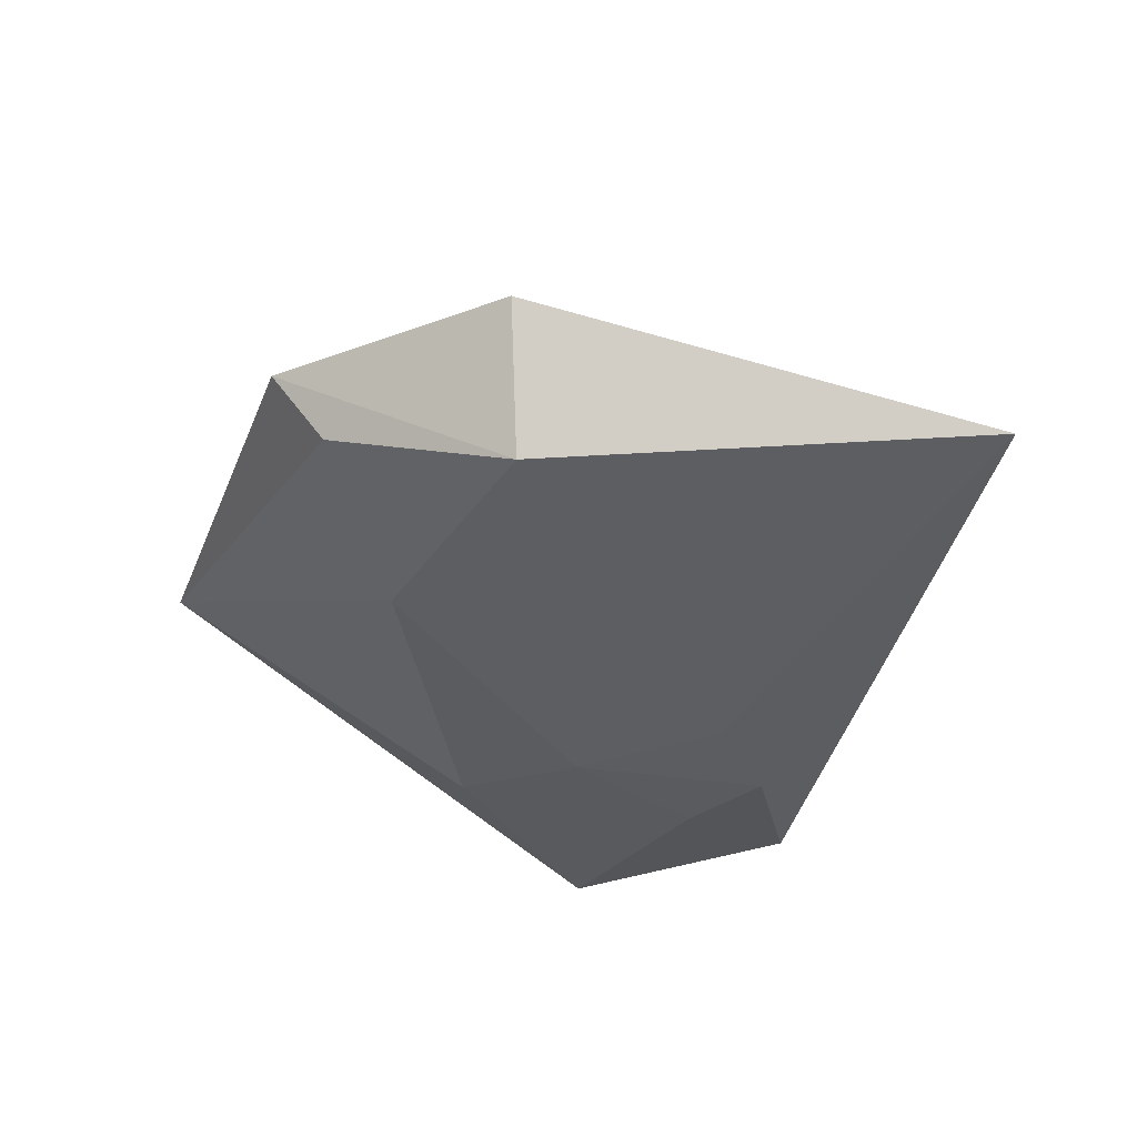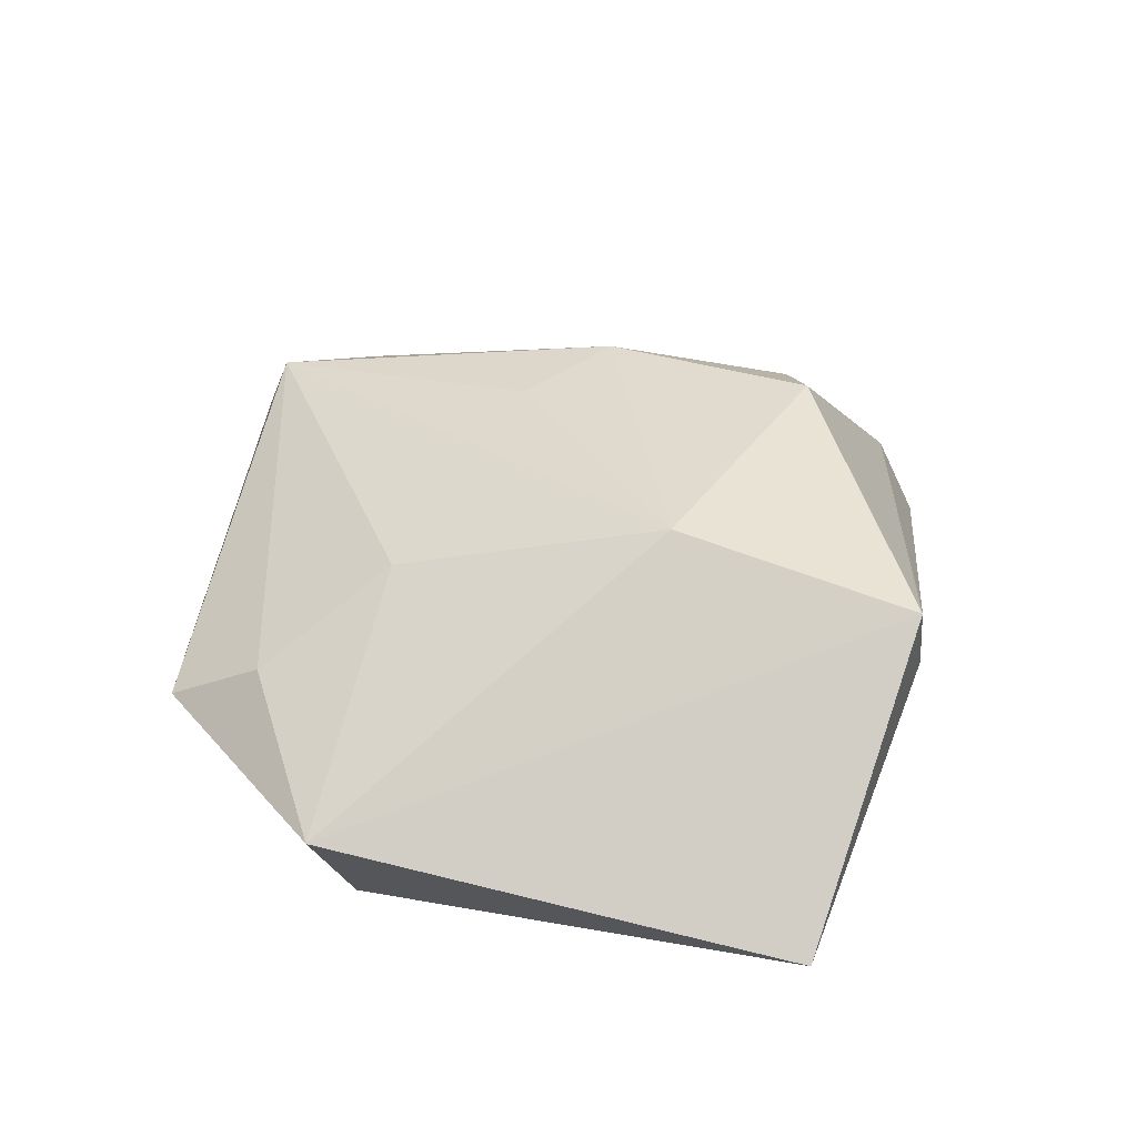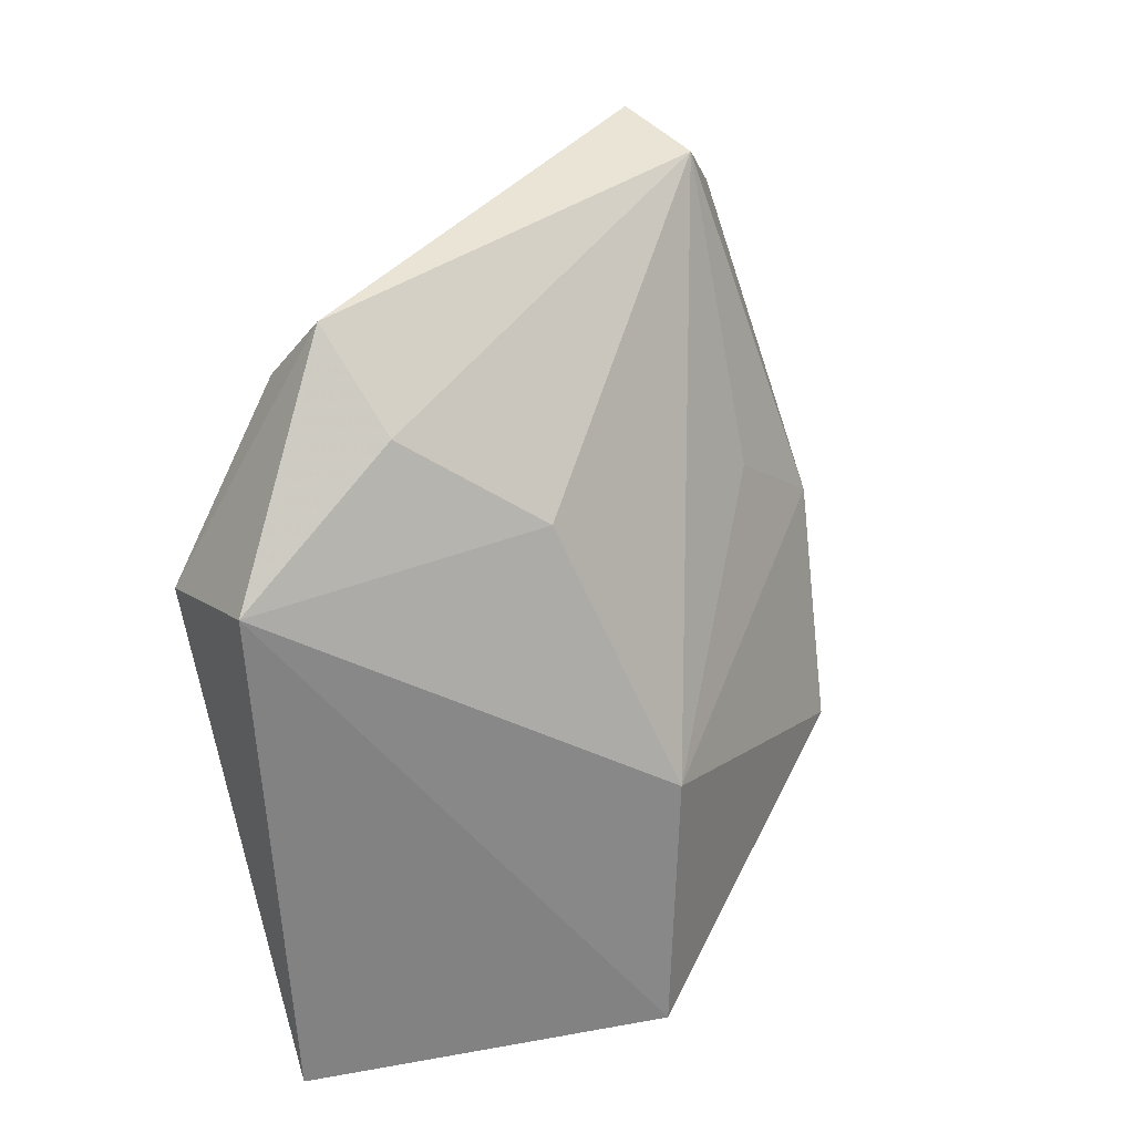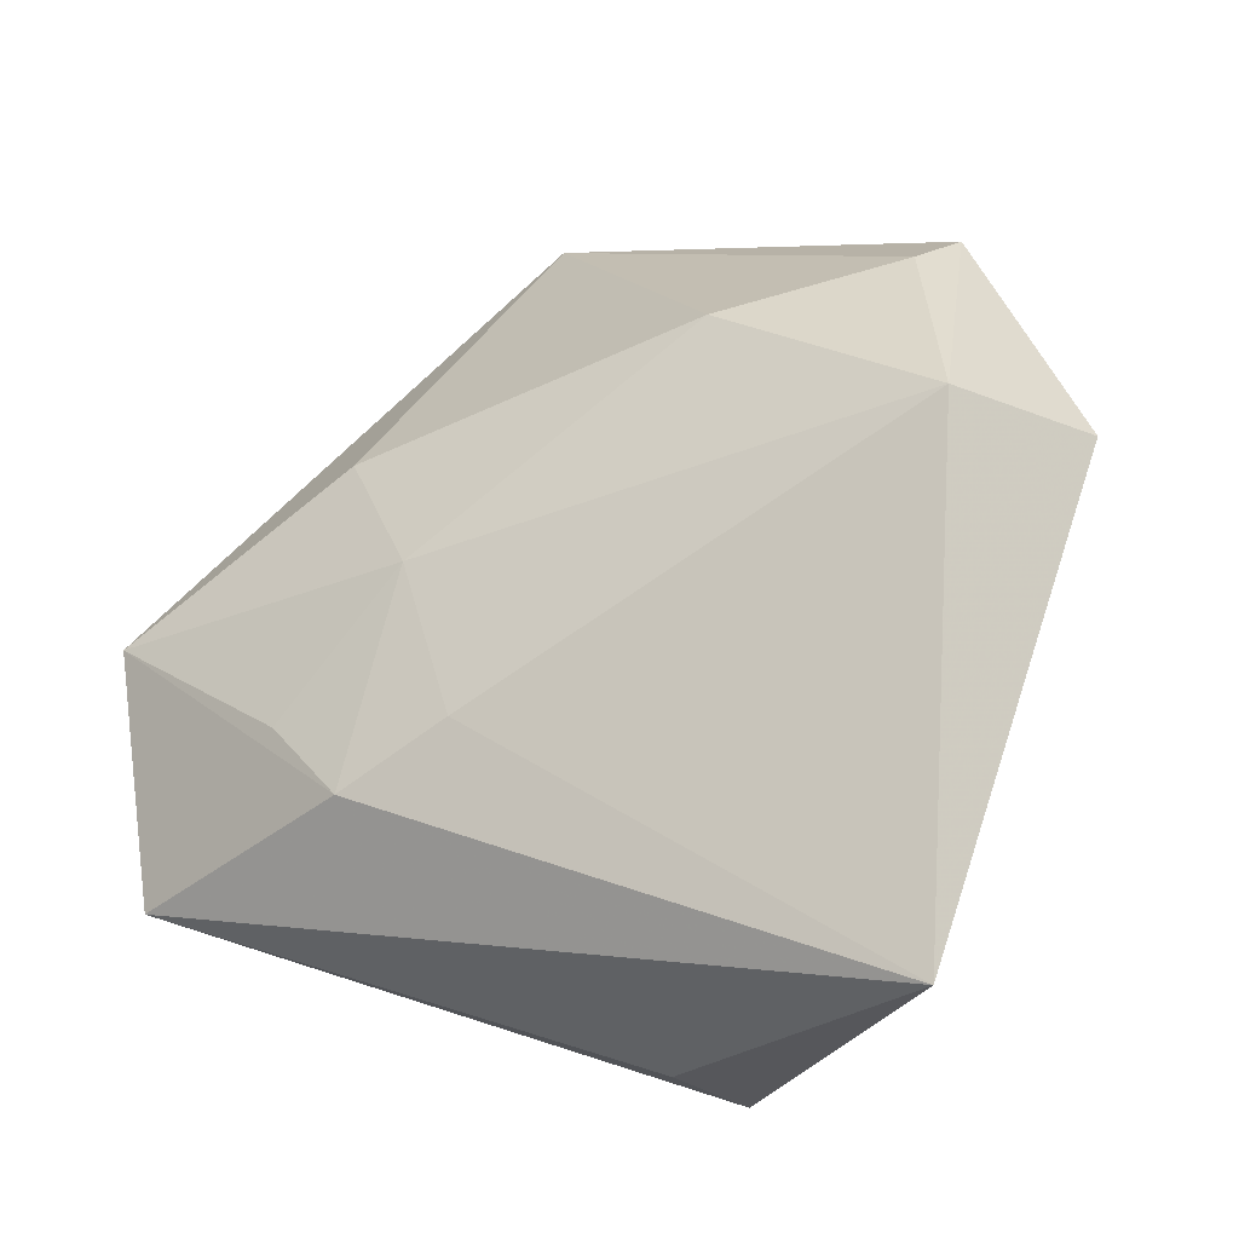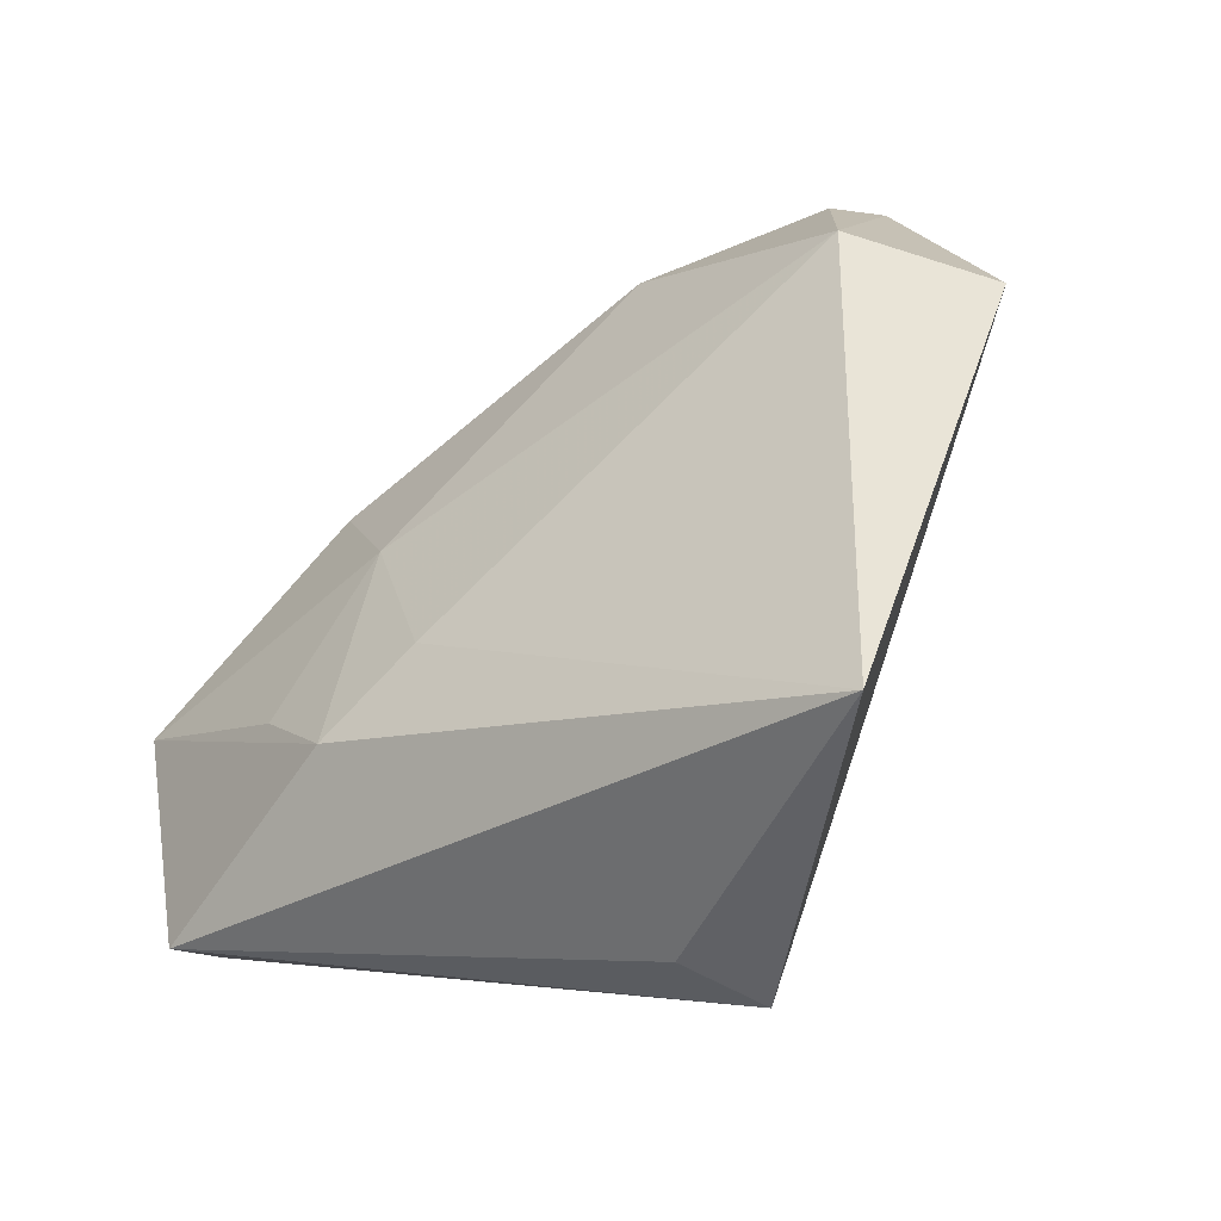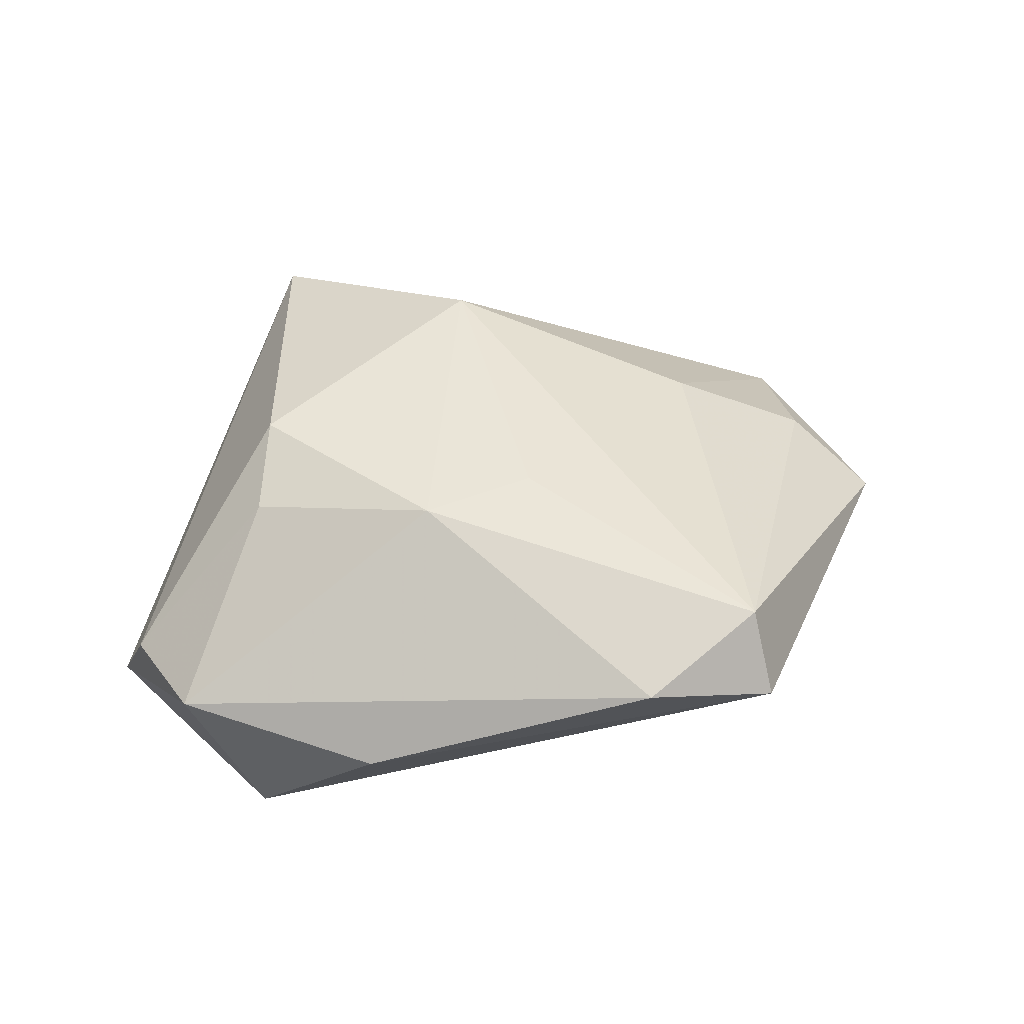
<metadata>
{"format":"obj","ext":"obj","renderer":"f3d","projection":"perspective","resolution":1024,"background":"white","views":[{"elev":-35.5,"azim":-87.6,"up":"+Z"},{"elev":40.1,"azim":-61.0,"up":"+Z"},{"elev":11.8,"azim":-56.6,"up":"+Y"},{"elev":-29.1,"azim":-150.1,"up":"+Y"},{"elev":-51.9,"azim":-138.3,"up":"+Y"},{"elev":36.9,"azim":131.9,"up":"+Z"}]}
</metadata>
<code>
v -0.04197 0.006858 -0.01508
v -0.03406 -0.04367 -0.007189
v -0.01006 -0.01447 0.02171
v 0.0317 -0.00897 0.01387
v -0.02241 0.01294 0.01472
v -0.001866 -0.04076 0.007807
v 0.00786 0.05068 0.003552
v 0.04012 0.01729 -0.005973
v -0.01928 0.02149 -0.01586
v 0.01888 0.01684 -0.01655
v 0.01133 0.003038 -0.01856
v 0.04975 -0.004209 -0.003028
v 0.00922 0.01449 0.01734
v -0.03634 0.02708 -0.007426
v 0.01843 -0.01852 -0.01749
v 0.04565 0.004139 -0.01621
v -0.03591 0.02211 0.006151
v 0.006637 -0.01356 -0.01734
v -0.03821 0.03267 -0.0003136
v 0.04471 -0.02196 -0.01073
v 0.02392 -0.01484 0.01912
v -0.04978 0.007085 -0.0005934
v 0.04607 -0.01659 -0.003206
v 0.02002 0.04263 0.006164
v 0.02213 0.009992 0.01741
v 0.006297 0.0464 0.01234
v 0.02581 -0.009949 -0.01754
v -0.004728 -0.04128 0.01715
f 6 20 28
f 28 2 6
f 6 2 20
f 28 21 3
f 20 2 15
f 15 16 20
f 20 16 12
f 26 19 17
f 17 19 22
f 22 2 28
f 28 3 22
f 18 15 2
f 25 12 24
f 24 26 25
f 25 3 21
f 24 12 8
f 8 12 16
f 20 12 23
f 28 20 23
f 23 21 28
f 5 26 17
f 3 26 5
f 17 22 5
f 5 22 3
f 19 26 7
f 7 14 19
f 7 26 24
f 9 14 7
f 7 10 9
f 24 8 7
f 7 8 16
f 16 10 7
f 1 18 2
f 2 22 1
f 1 14 9
f 1 22 19
f 19 14 1
f 11 10 16
f 15 18 11
f 9 10 11
f 11 1 9
f 18 1 11
f 4 25 21
f 12 25 4
f 21 23 4
f 4 23 12
f 13 26 3
f 3 25 13
f 13 25 26
f 16 15 27
f 27 11 16
f 15 11 27

</code>
